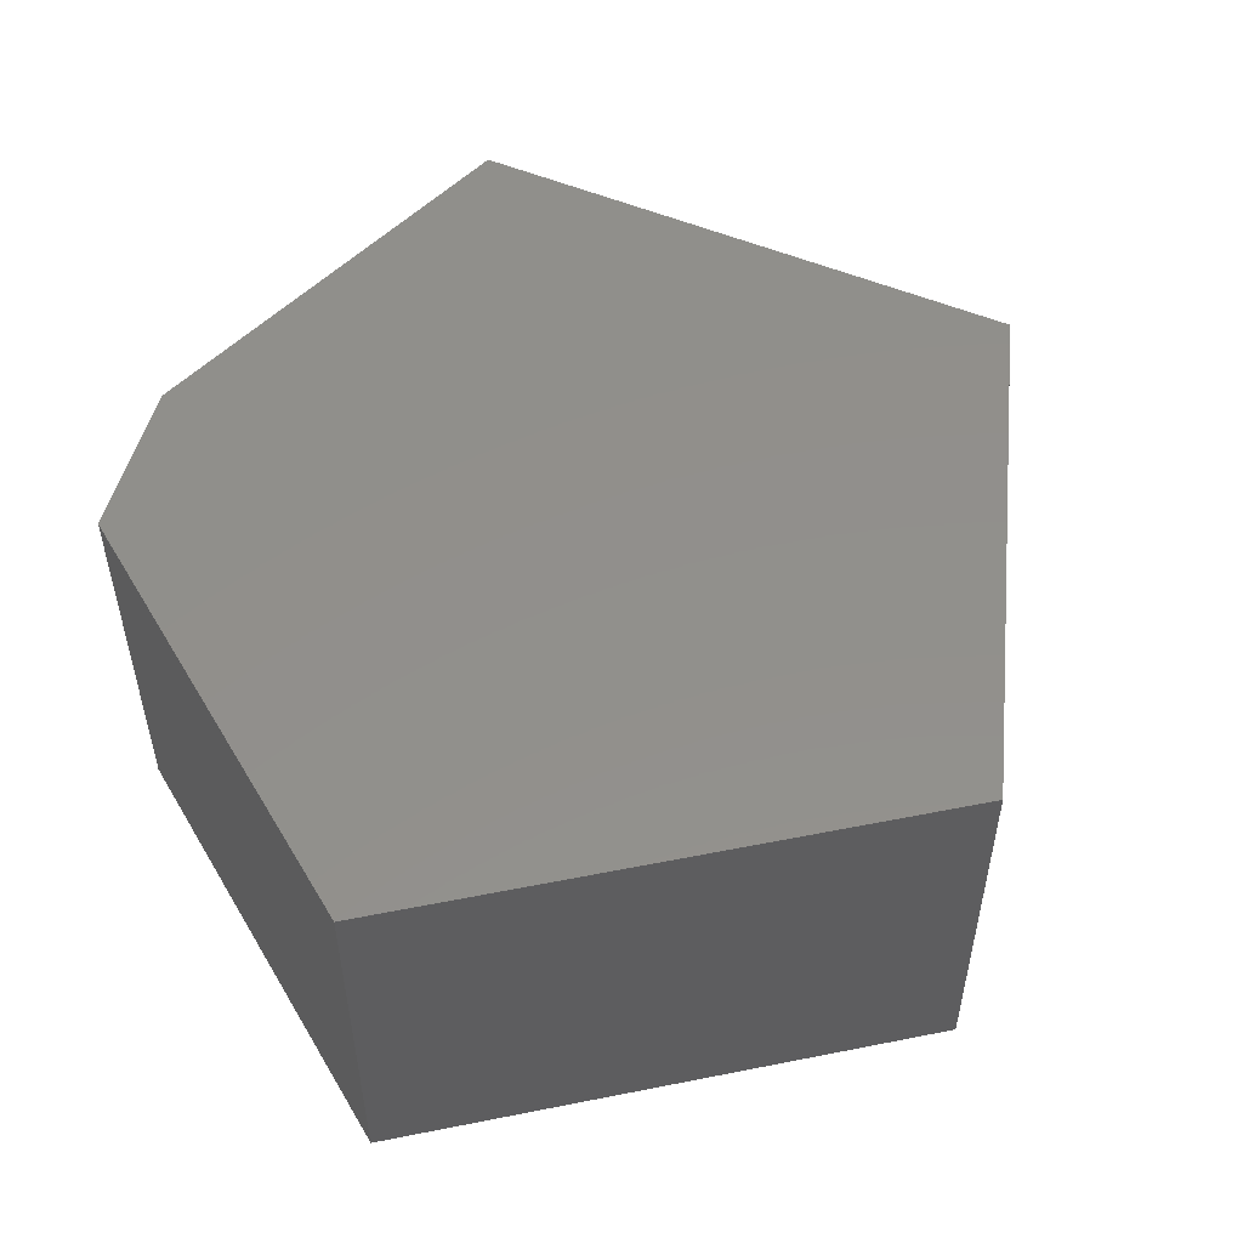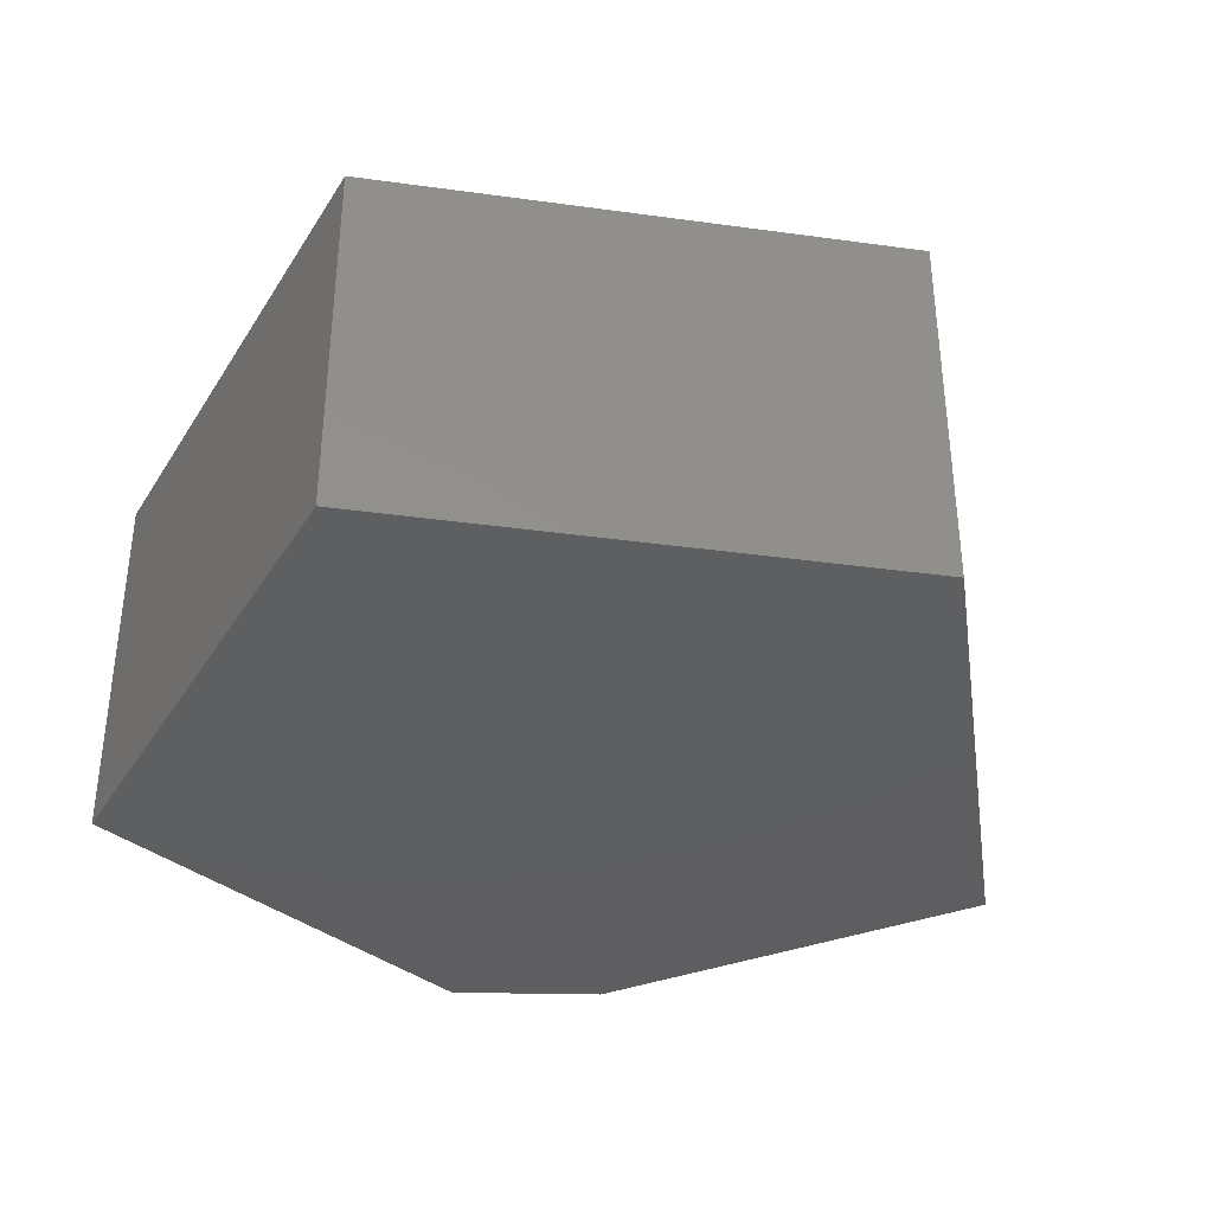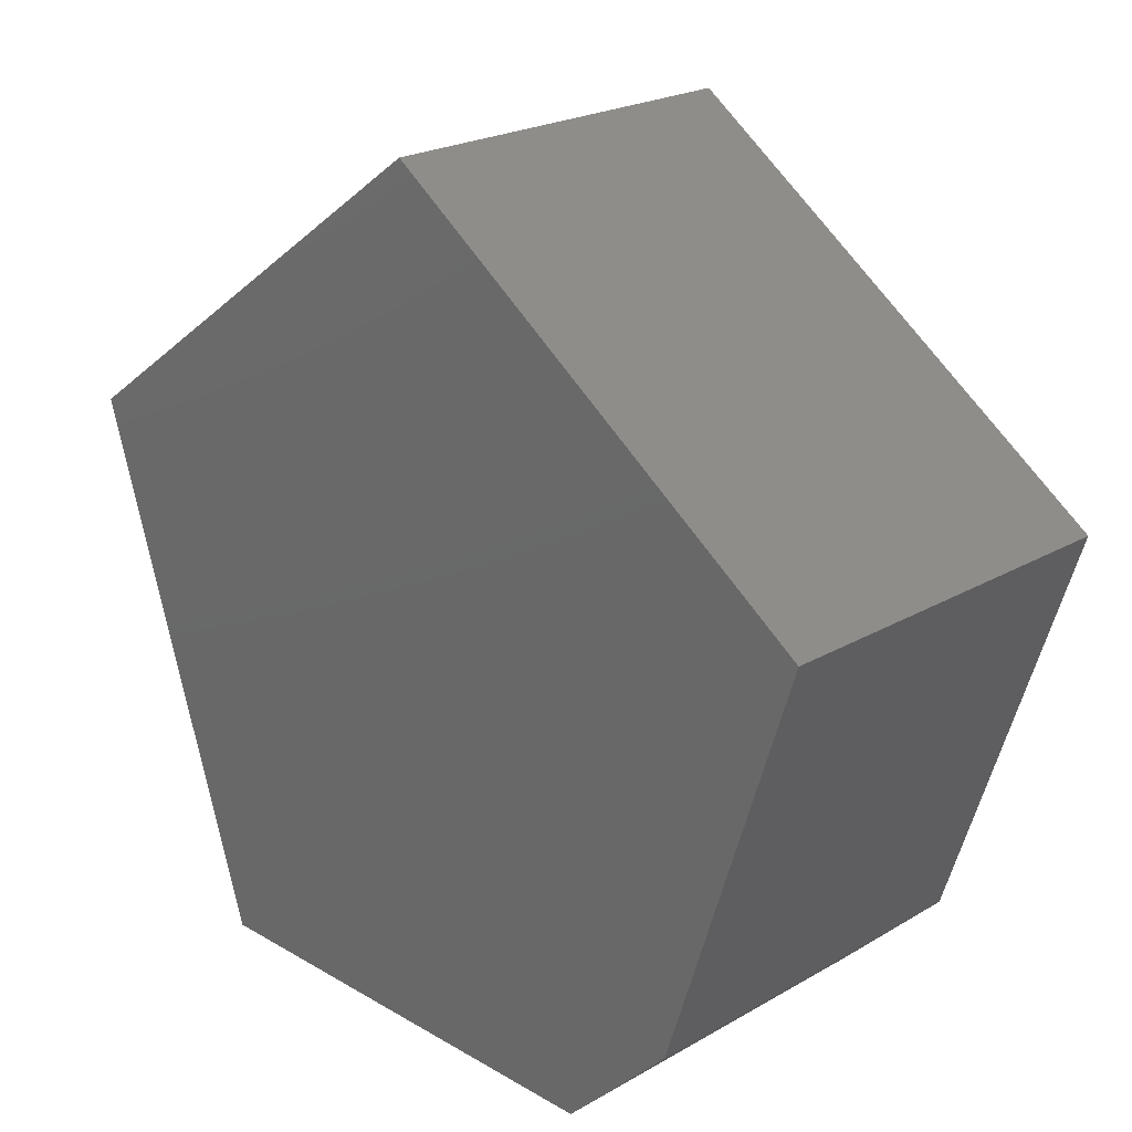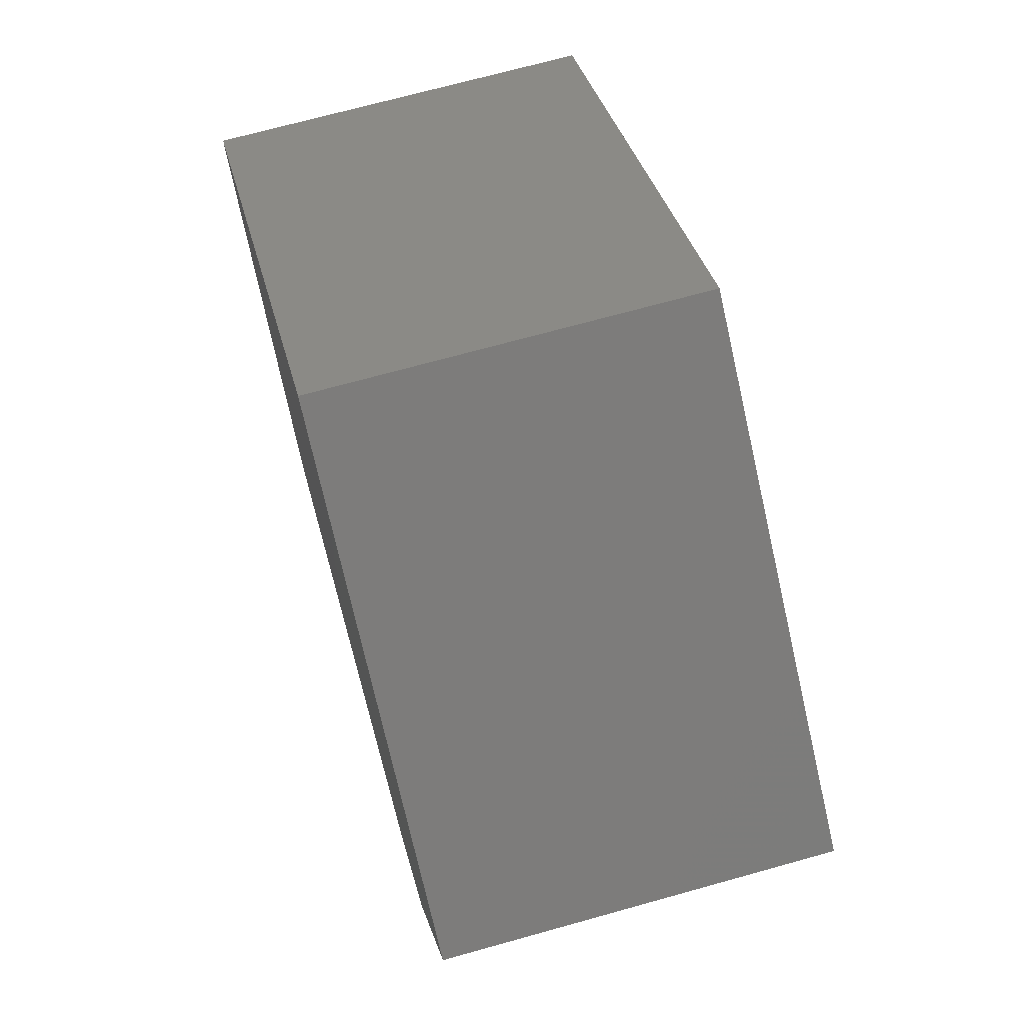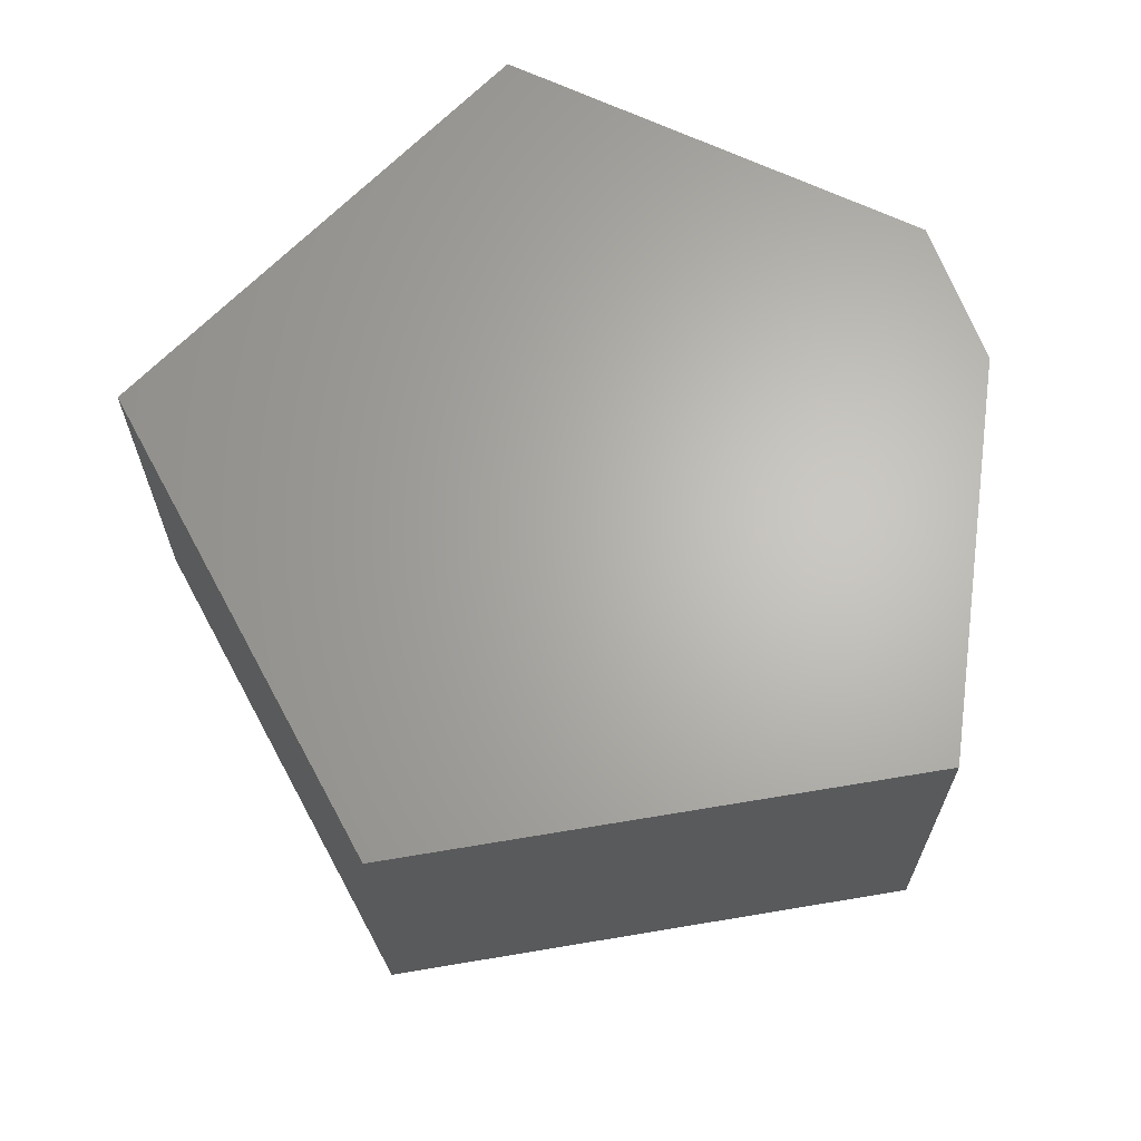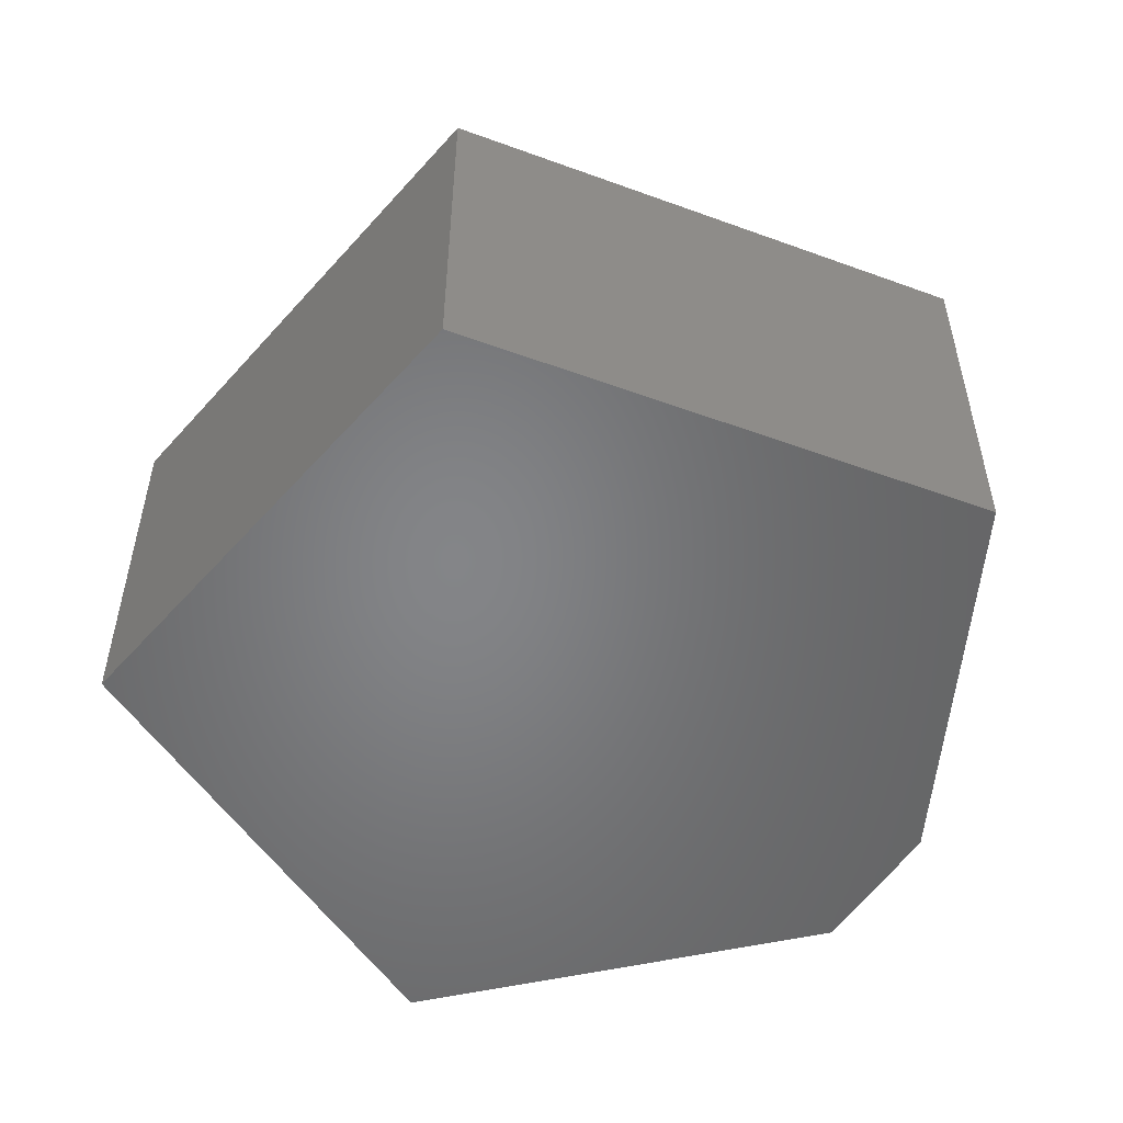
<metadata>
{"format":"stl","ext":"stl","renderer":"f3d","projection":"perspective","resolution":1024,"background":"white","views":[{"elev":52.0,"azim":60.0,"up":"+Z"},{"elev":-36.7,"azim":134.0,"up":"+Z"},{"elev":22.5,"azim":-134.8,"up":"+Y"},{"elev":70.0,"azim":-105.6,"up":"+Y"},{"elev":65.4,"azim":-154.3,"up":"+Z"},{"elev":-52.2,"azim":-166.2,"up":"+Z"}]}
</metadata>
<code>
# stl→obj: 12 verts, 20 faces
v -0.2534 -0.2126 -0.3047
v 0.2169 -0.3019 -0.3047
v -0.1622 -0.3019 -0.3047
v -0.0001645 0.3716 -0.3047
v 0.3516 0.1172 -0.3047
v -0.3594 0.1172 -0.3047
v -0.1622 -0.3019 0
v 0.2169 -0.3019 0
v -0.2534 -0.2126 0
v -0.3594 0.1172 0
v 0.3516 0.1172 0
v -0.0001645 0.3716 0
f 1 2 3
f 4 5 6
f 6 5 2
f 6 2 1
f 7 8 9
f 9 8 10
f 10 8 11
f 10 11 12
f 3 2 7
f 7 2 8
f 6 1 10
f 10 1 9
f 9 1 7
f 7 1 3
f 4 6 12
f 12 6 10
f 5 4 11
f 11 4 12
f 2 5 8
f 8 5 11

</code>
